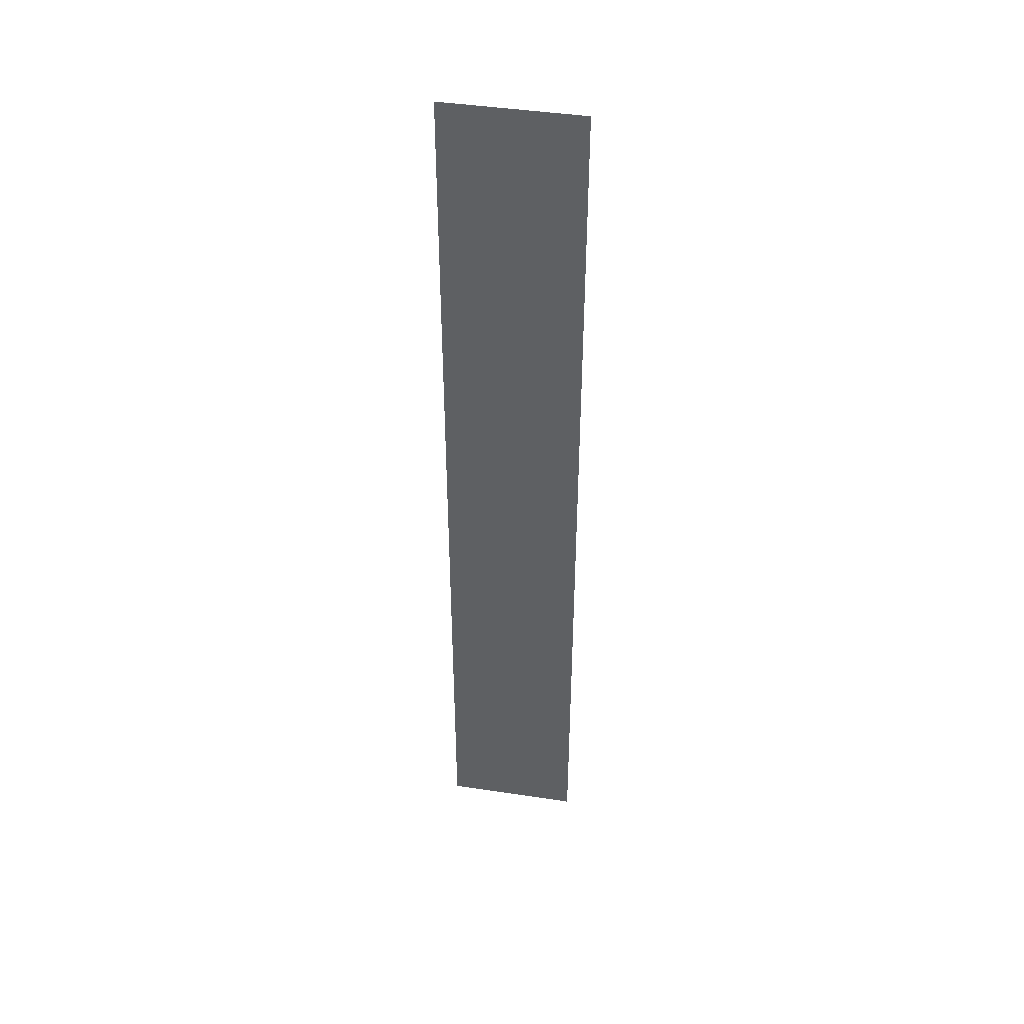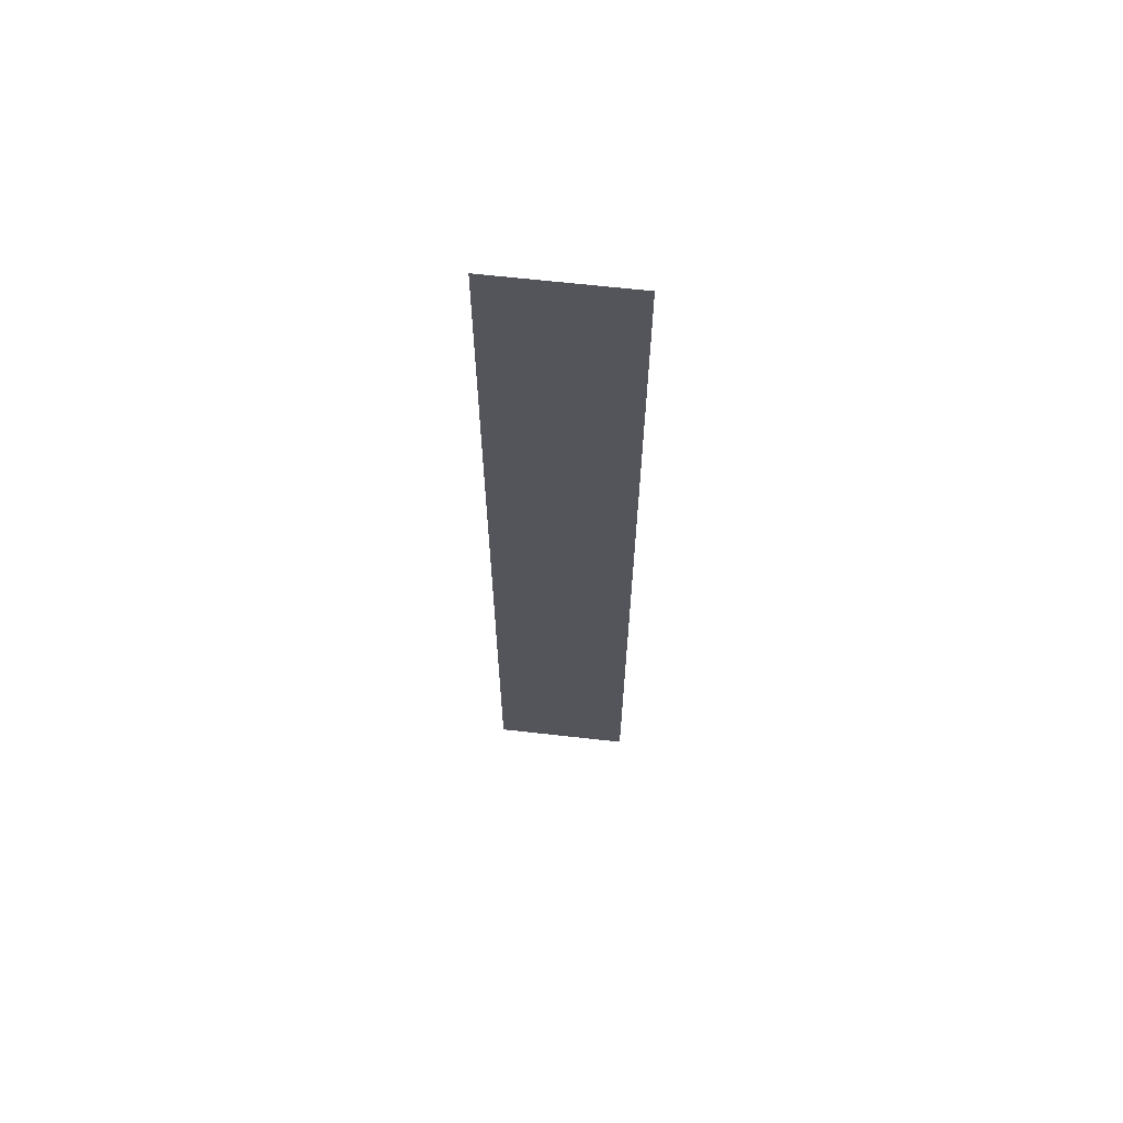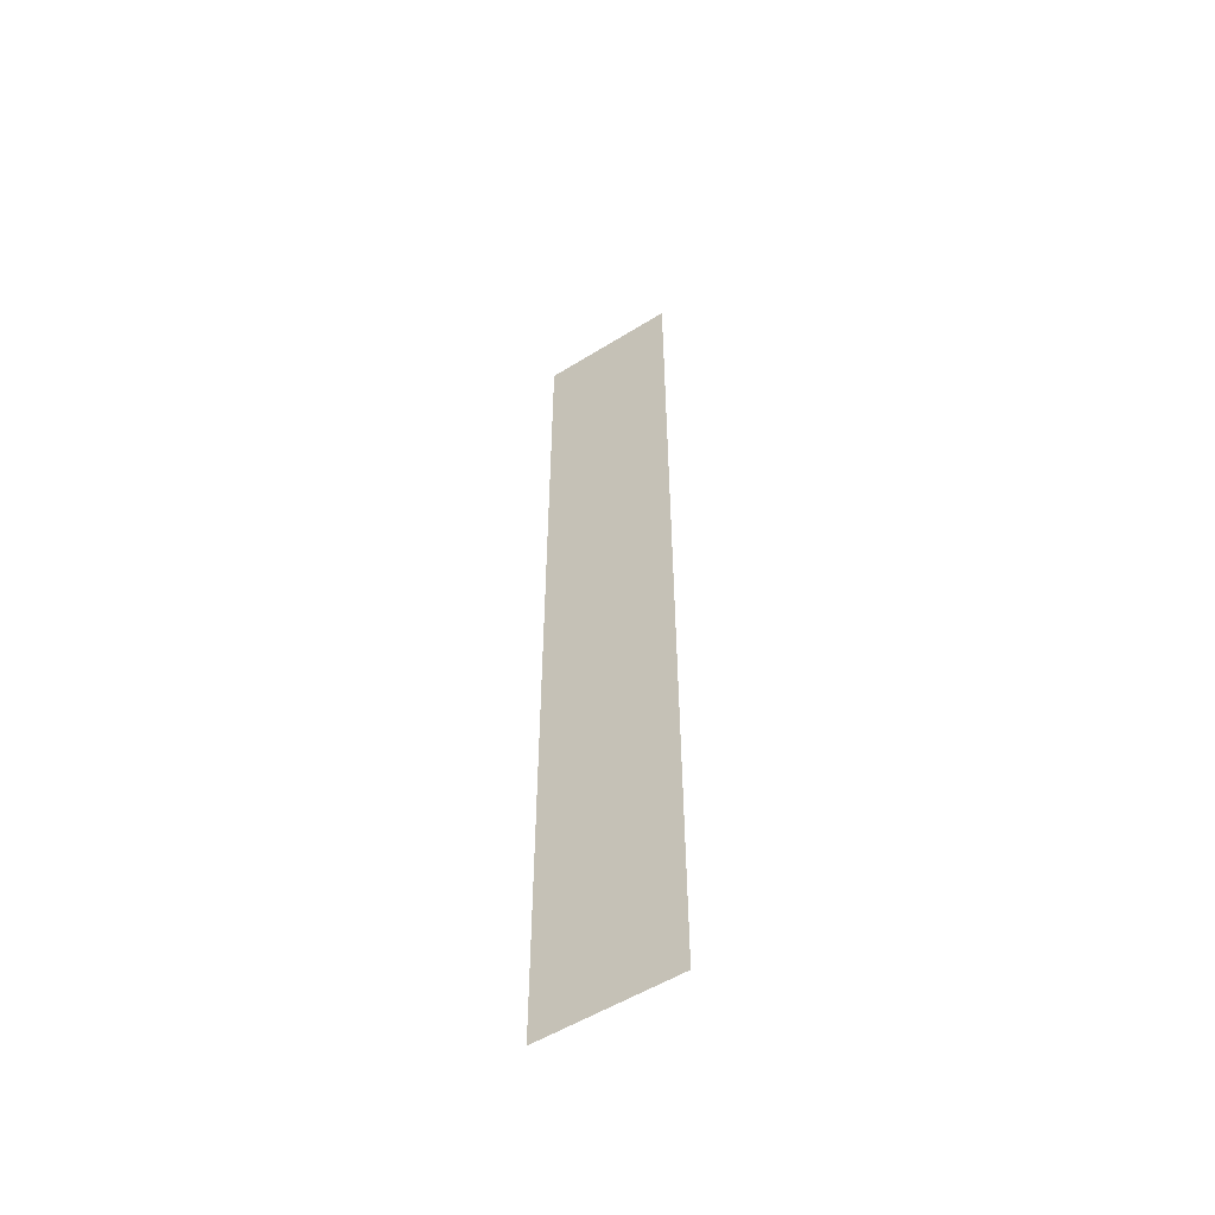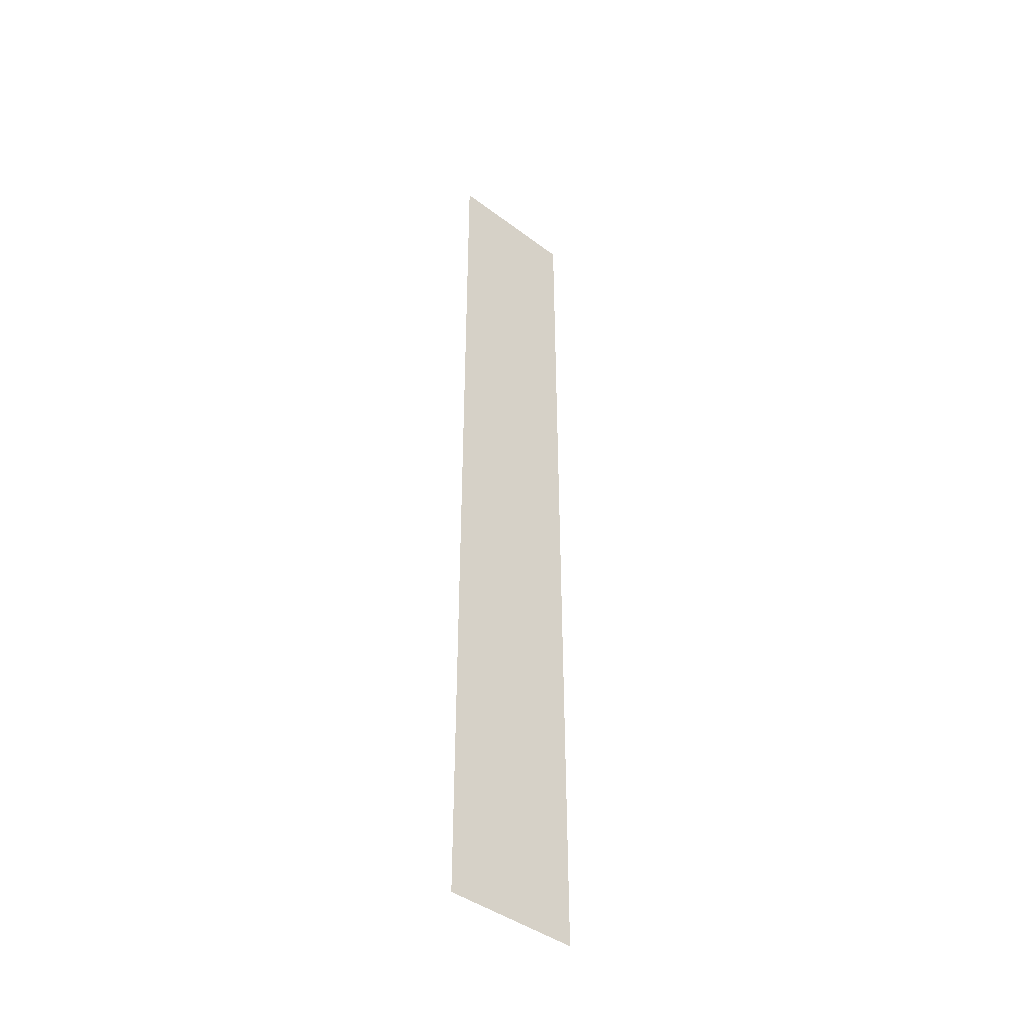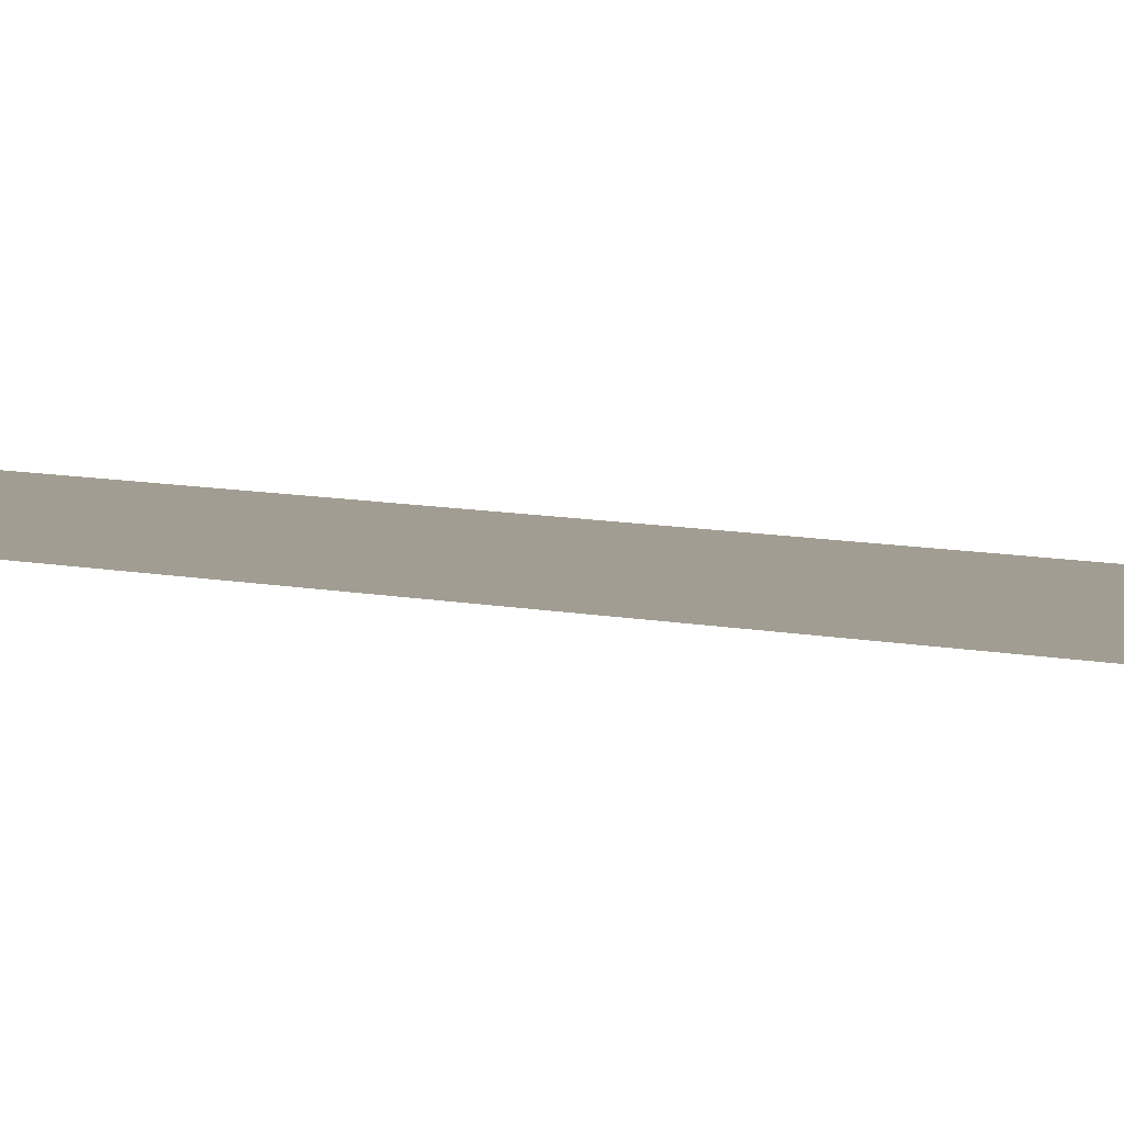
<metadata>
{"format":"obj","ext":"obj","renderer":"f3d","projection":"perspective","resolution":1024,"background":"white","views":[{"elev":43.8,"azim":-169.9,"up":"+Y"},{"elev":64.8,"azim":6.5,"up":"+Y"},{"elev":-54.4,"azim":-146.6,"up":"+Y"},{"elev":-42.9,"azim":138.3,"up":"+Y"},{"elev":4.9,"azim":-44.1,"up":"+Z"}]}
</metadata>
<code>
v 0 -64 0
v -64 -64 0
v -64 0 0
v 0 0 0
v 0 -128 0
v -64 -128 0
v -64 -64 0
v 0 -64 0
v 0 -192 0
v -64 -192 0
v -64 -128 0
v 0 -128 0
v 0 -256 0
v -64 -256 0
v -64 -192 0
v 0 -192 0
v 0 -320 0
v -64 -320 0
v -64 -256 0
v 0 -256 0
v 0 -384 0
v -64 -384 0
v -64 -320 0
v 0 -320 0
v 0 -448 0
v -64 -448 0
v -64 -384 0
v 0 -384 0
g map_mesh_0228
f 1 2 3 4
f 5 6 7 8
f 9 10 11 12
f 13 14 15 16
f 17 18 19 20
f 21 22 23 24
f 25 26 27 28

</code>
